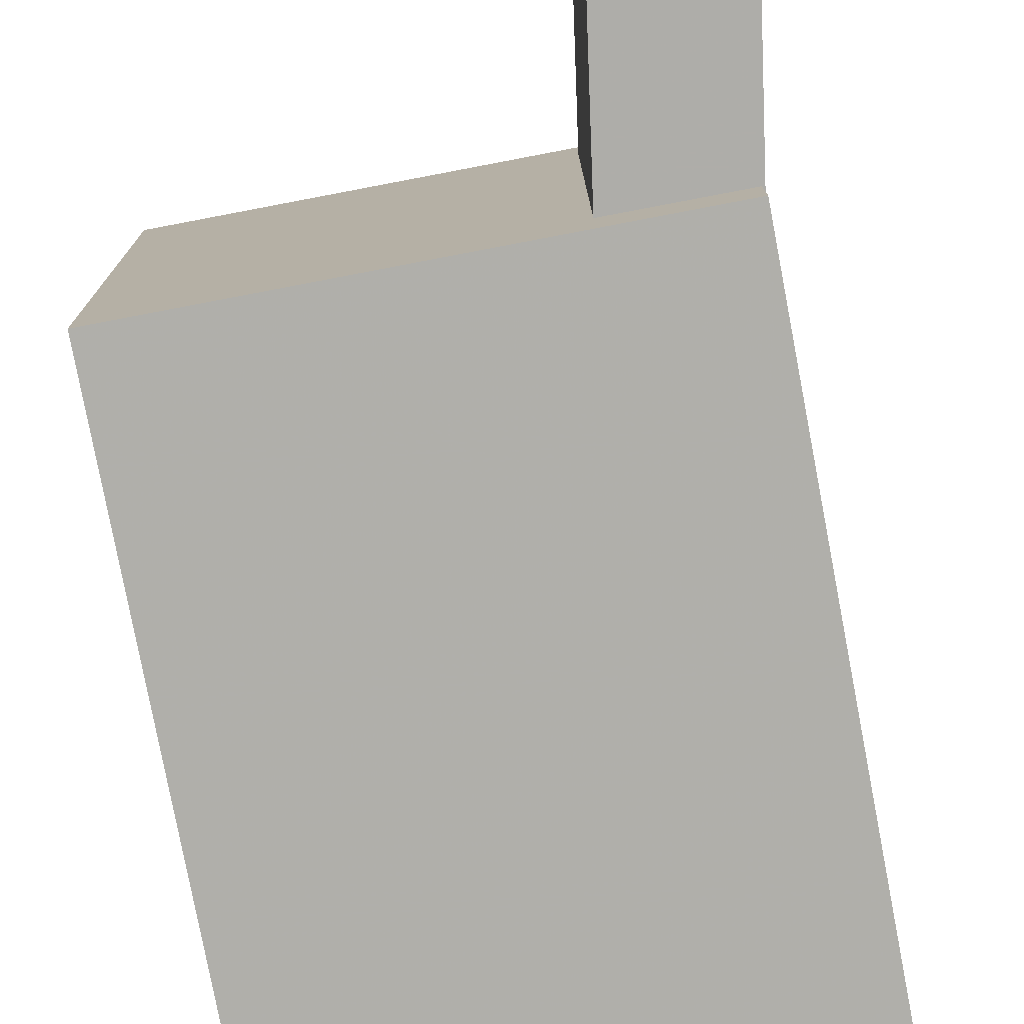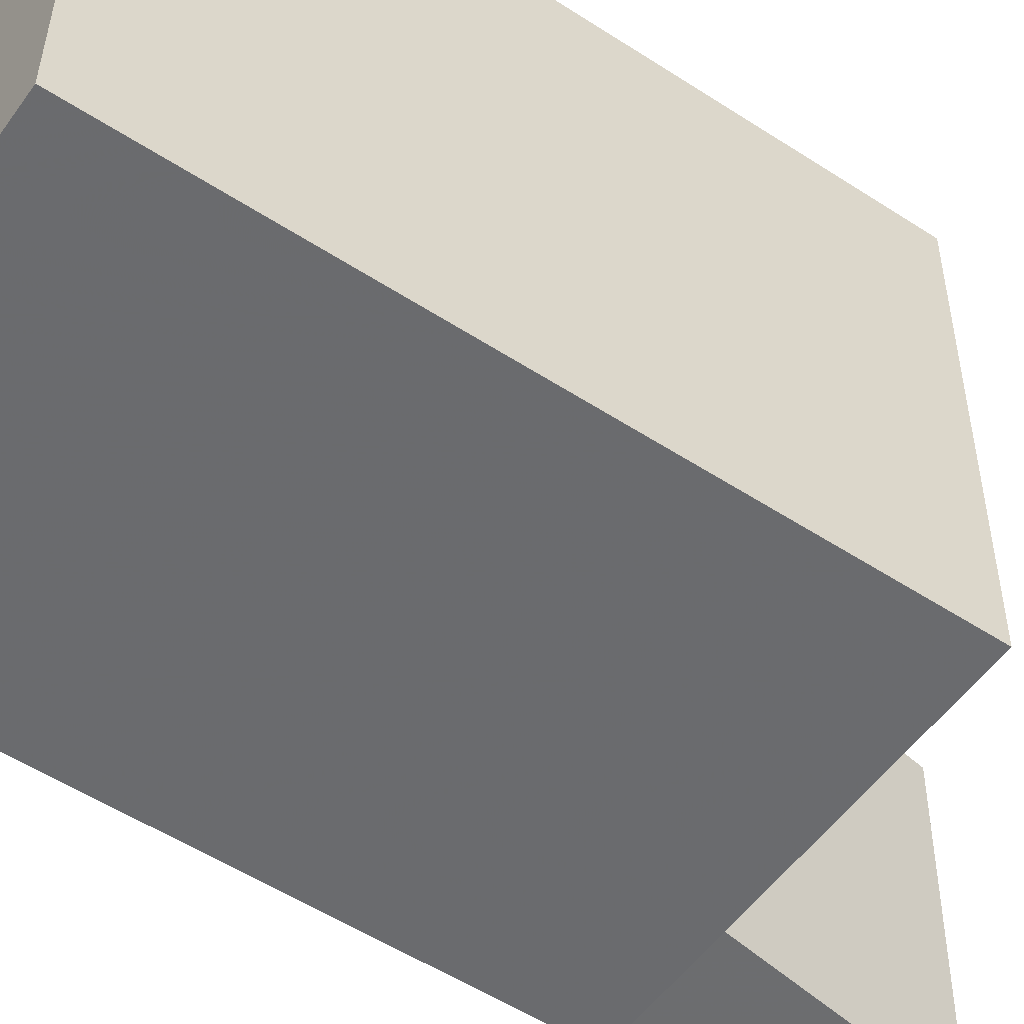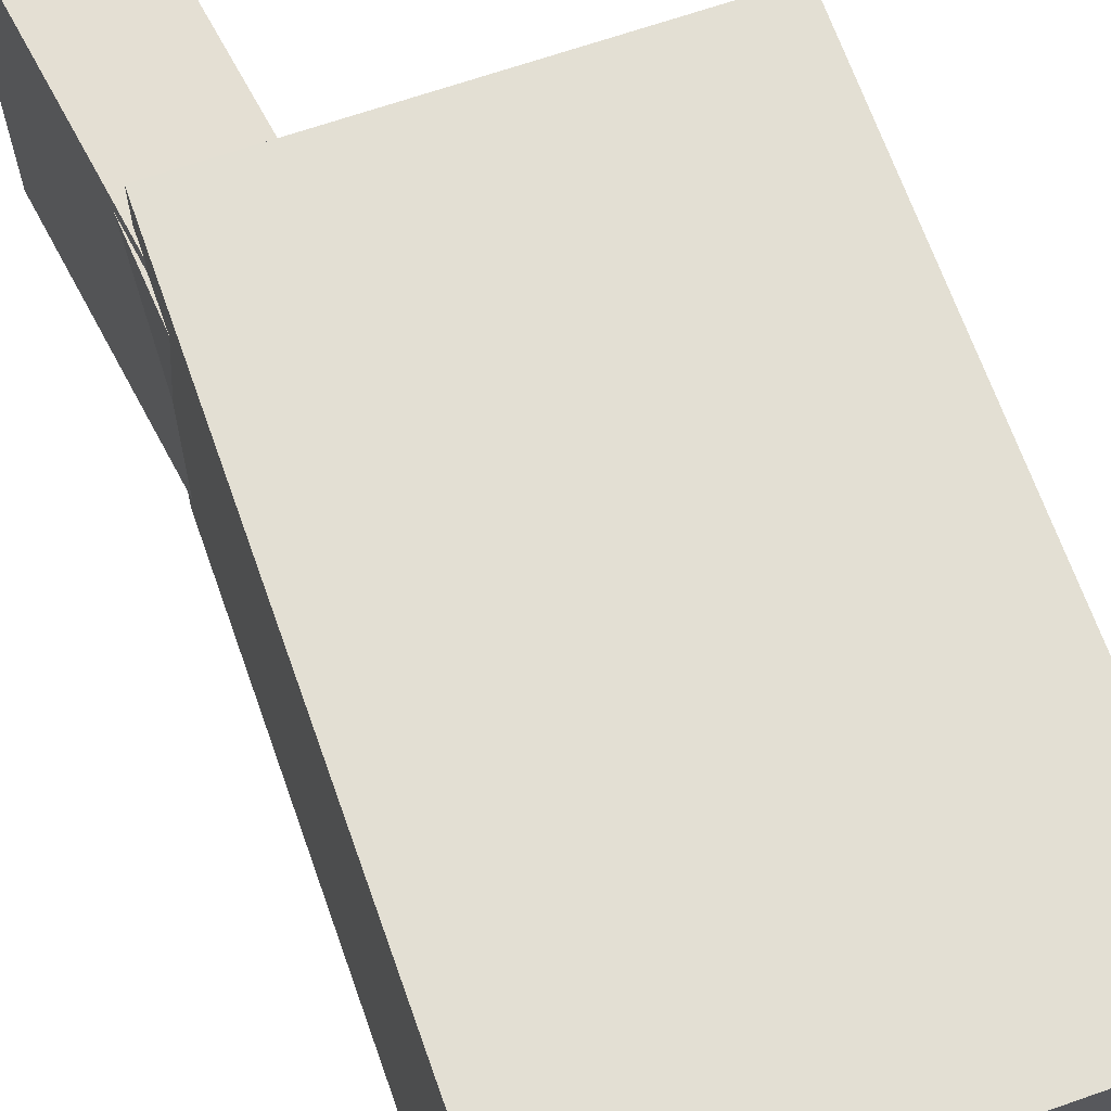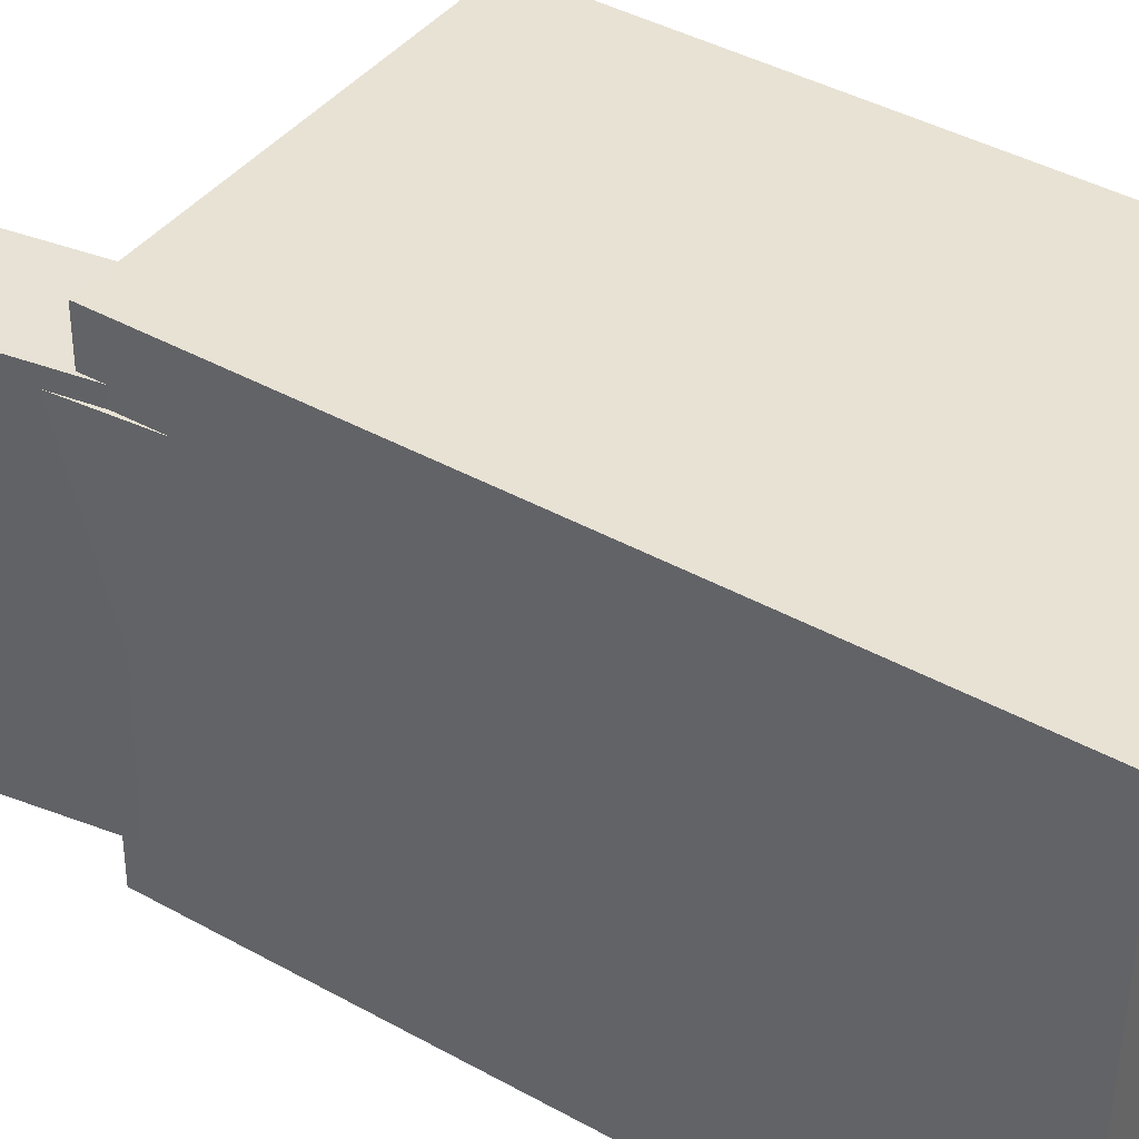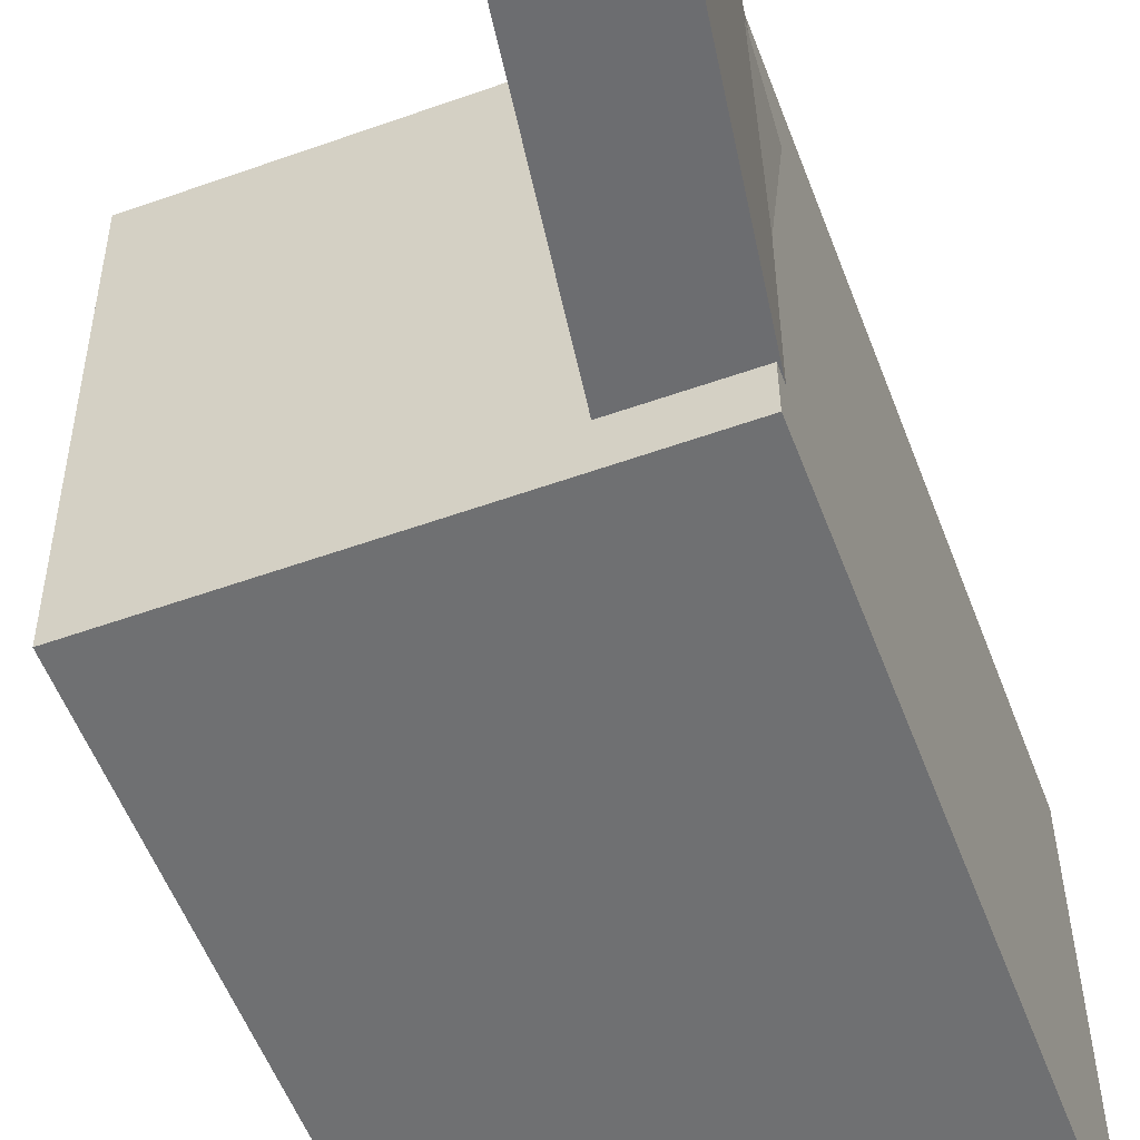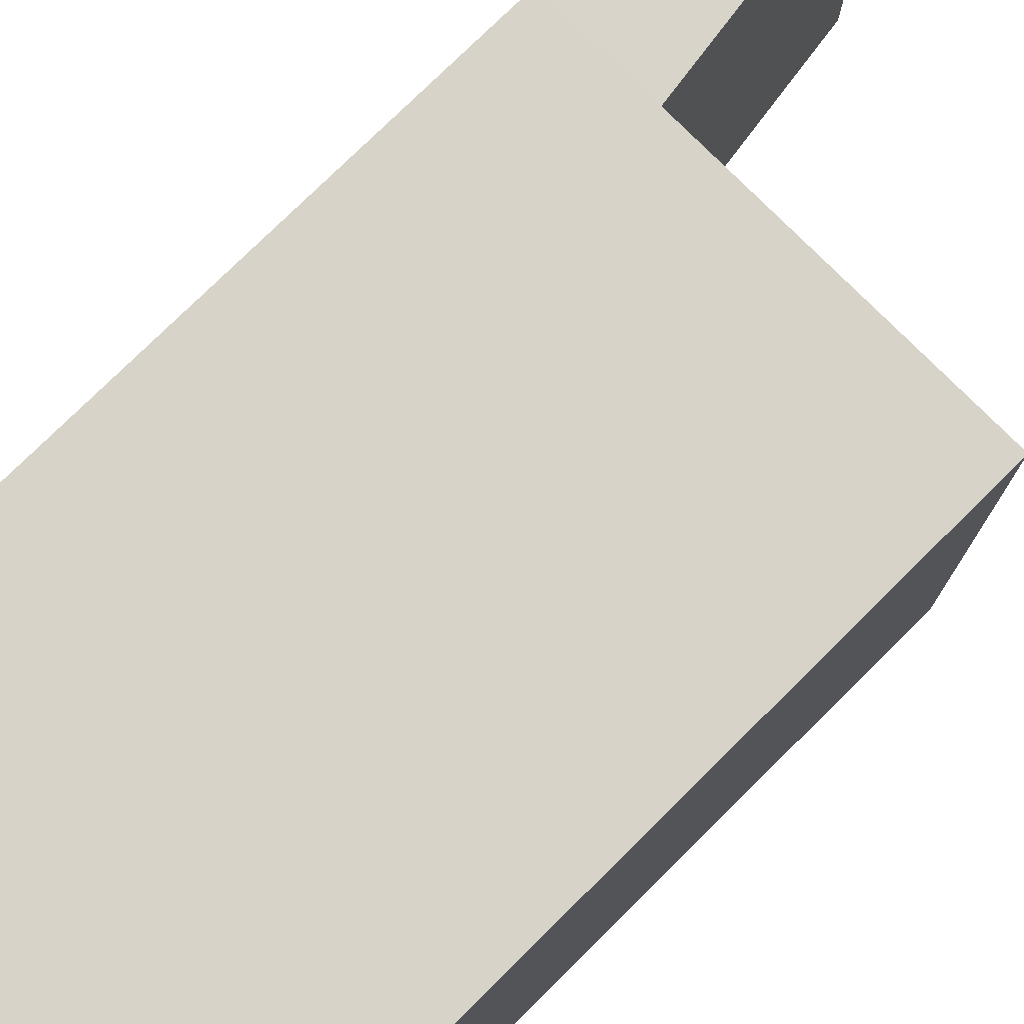
<metadata>
{"format":"obj","ext":"obj","renderer":"f3d","projection":"perspective","resolution":1024,"background":"white","views":[{"elev":-77.8,"azim":-167.4,"up":"+Z"},{"elev":-53.8,"azim":57.1,"up":"+Z"},{"elev":67.2,"azim":-17.6,"up":"+Z"},{"elev":41.1,"azim":-54.1,"up":"+Z"},{"elev":-54.6,"azim":-157.7,"up":"+Z"},{"elev":76.3,"azim":47.1,"up":"+Z"}]}
</metadata>
<code>
v -0.1949 0.3555 0.1379
v -0.1314 0.01184 0.1421
v -0.1181 0.3697 0.1374
v -0.05466 0.02602 0.1417
v -0.1958 0.3519 -0.1349
v -0.1323 0.008297 -0.1306
v -0.1191 0.3661 -0.1353
v -0.05559 0.02247 -0.1311
f 1.0 7.0 5.0
f 1.0 3.0 7.0
f 1.0 4.0 3.0
f 1.0 2.0 4.0
f 3.0 8.0 7.0
f 3.0 4.0 8.0
f 5.0 7.0 8.0
f 5.0 8.0 6.0
f 1.0 5.0 6.0
f 1.0 6.0 2.0
f 2.0 6.0 8.0
f 2.0 8.0 4.0
v -0.03532 -0.04563 0.02654
v 0.02894 -0.04635 0.0677
v 0.005022 -0.03958 -0.03635
v 0.06928 -0.0403 0.004803
v -0.02638 -0.2965 0.008182
v 0.03789 -0.2972 0.04934
v 0.01397 -0.2904 -0.05471
v 0.07823 -0.2912 -0.01356
f 9.0 15.0 13.0
f 9.0 11.0 15.0
f 9.0 12.0 11.0
f 9.0 10.0 12.0
f 11.0 16.0 15.0
f 11.0 12.0 16.0
f 13.0 15.0 16.0
f 13.0 16.0 14.0
f 9.0 13.0 14.0
f 9.0 14.0 10.0
f 10.0 14.0 16.0
f 10.0 16.0 12.0
v -0.1101 -0.05153 0.08666
v -0.1135 0.01719 0.0859
v -0.09212 -0.05288 -0.1158
v -0.0955 0.01584 -0.1165
v 0.1429 -0.03885 0.109
v 0.1395 0.02988 0.1083
v 0.1608 -0.0402 -0.09341
v 0.1574 0.02853 -0.09417
f 17.0 23.0 21.0
f 17.0 19.0 23.0
f 17.0 20.0 19.0
f 17.0 18.0 20.0
f 19.0 24.0 23.0
f 19.0 20.0 24.0
f 21.0 23.0 24.0
f 21.0 24.0 22.0
f 17.0 21.0 22.0
f 17.0 22.0 18.0
f 18.0 22.0 24.0
f 18.0 24.0 20.0
v -0.1436 -0.3411 -0.1691
v -0.1598 0.1649 -0.1684
v 0.1719 -0.331 -0.172
v 0.1557 0.175 -0.1713
v -0.1404 -0.3415 0.177
v -0.1566 0.1645 0.1777
v 0.1751 -0.3314 0.1741
v 0.1589 0.1746 0.1748
f 25.0 31.0 29.0
f 25.0 27.0 31.0
f 25.0 28.0 27.0
f 25.0 26.0 28.0
f 27.0 32.0 31.0
f 27.0 28.0 32.0
f 29.0 31.0 32.0
f 29.0 32.0 30.0
f 25.0 29.0 30.0
f 25.0 30.0 26.0
f 26.0 30.0 32.0
f 26.0 32.0 28.0
v -0.1467 0.03354 0.1278
v -0.09909 0.03873 0.1283
v -0.173 0.275 0.1262
v -0.1254 0.2802 0.1267
v -0.1438 0.03218 -0.1251
v -0.09617 0.03737 -0.1246
v -0.1701 0.2736 -0.1267
v -0.1224 0.2788 -0.1262
f 33.0 39.0 37.0
f 33.0 35.0 39.0
f 33.0 36.0 35.0
f 33.0 34.0 36.0
f 35.0 40.0 39.0
f 35.0 36.0 40.0
f 37.0 39.0 40.0
f 37.0 40.0 38.0
f 33.0 37.0 38.0
f 33.0 38.0 34.0
f 34.0 38.0 40.0
f 34.0 40.0 36.0
v 0.1353 -0.03145 -0.1442
v 0.1427 -0.02688 0.1484
v -0.1274 -0.03149 -0.1376
v -0.12 -0.02692 0.155
v 0.1353 0.04989 -0.1455
v 0.1426 0.05446 0.1471
v -0.1274 0.04985 -0.1389
v -0.1201 0.05442 0.1537
f 41.0 47.0 45.0
f 41.0 43.0 47.0
f 41.0 44.0 43.0
f 41.0 42.0 44.0
f 43.0 48.0 47.0
f 43.0 44.0 48.0
f 45.0 47.0 48.0
f 45.0 48.0 46.0
f 41.0 45.0 46.0
f 41.0 46.0 42.0
f 42.0 46.0 48.0
f 42.0 48.0 44.0

</code>
